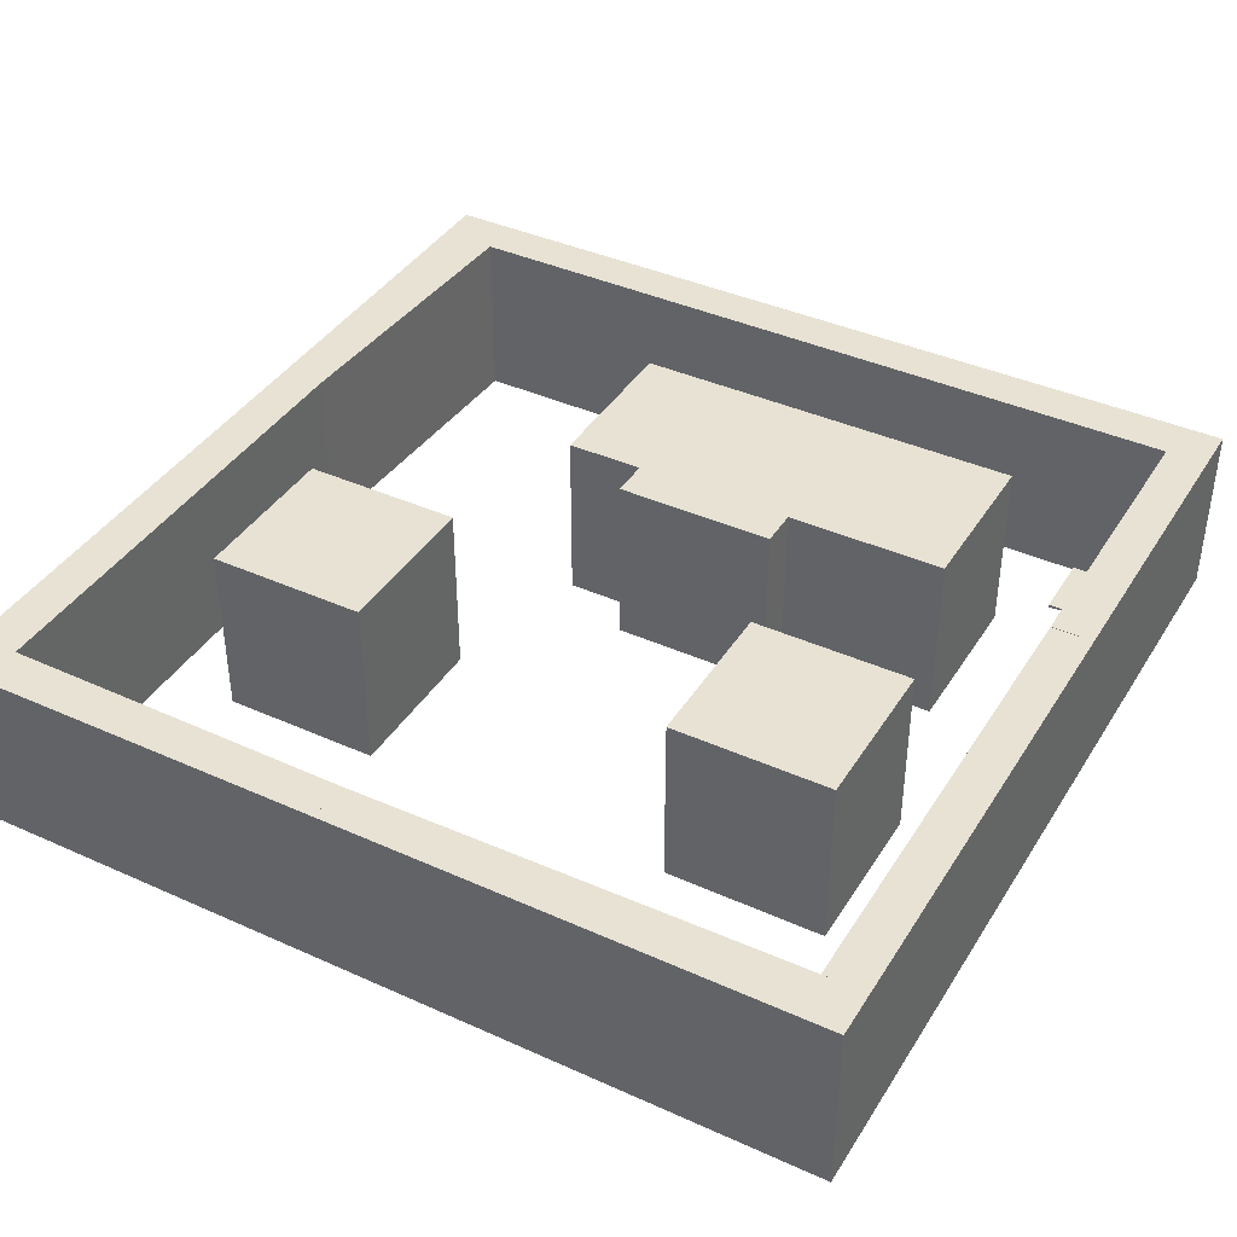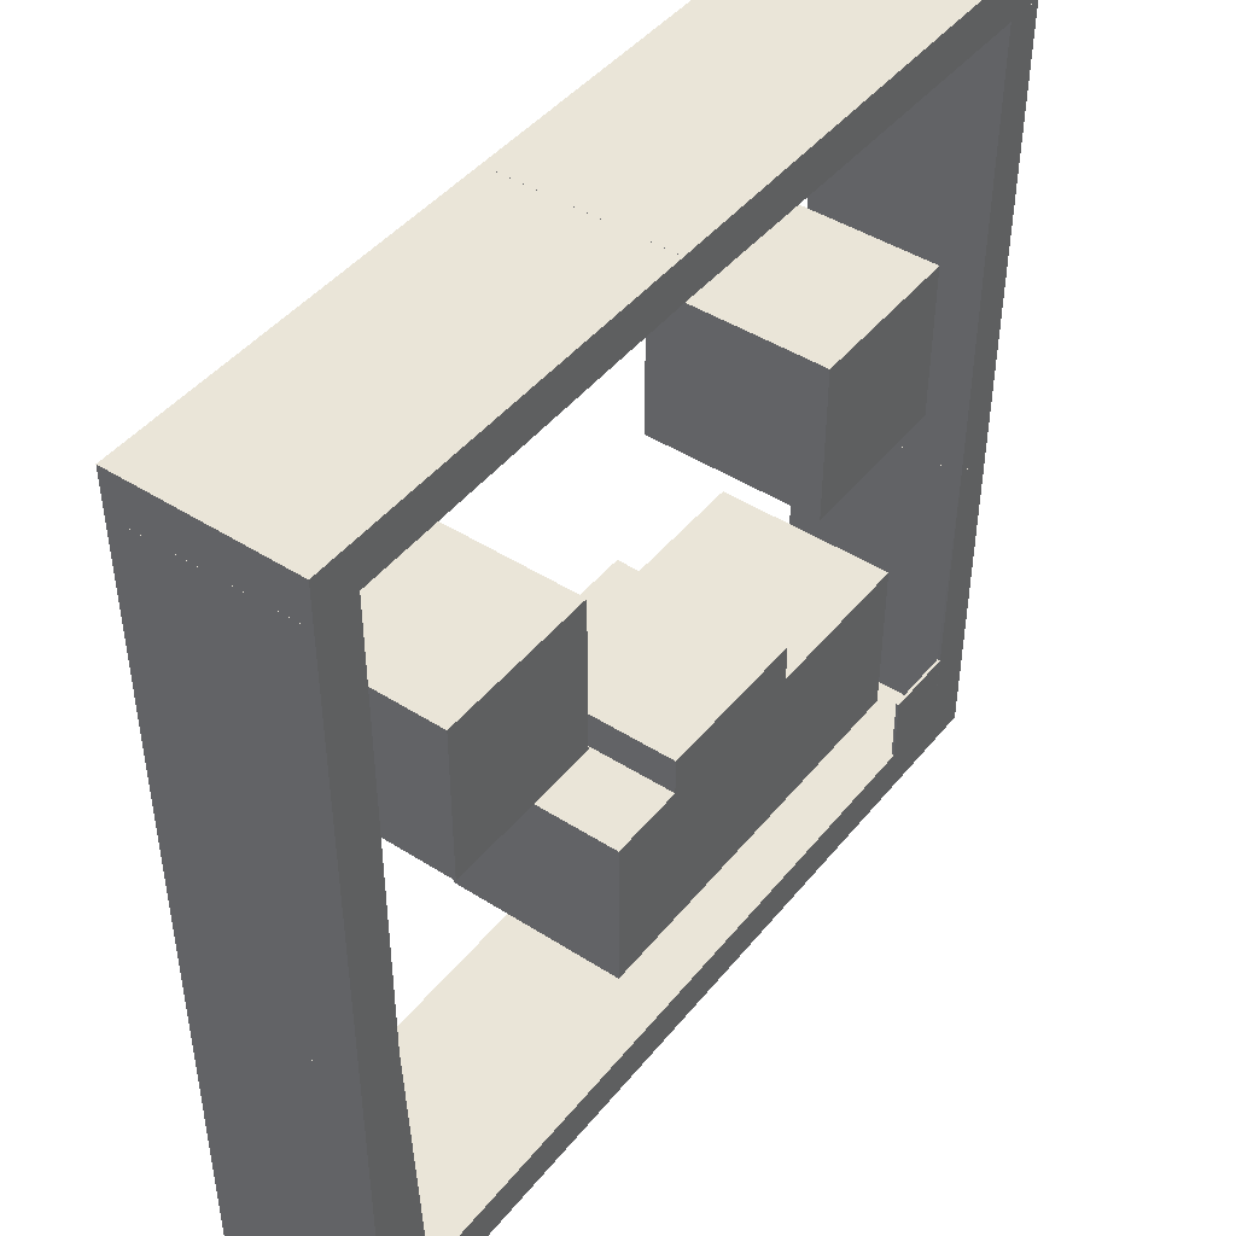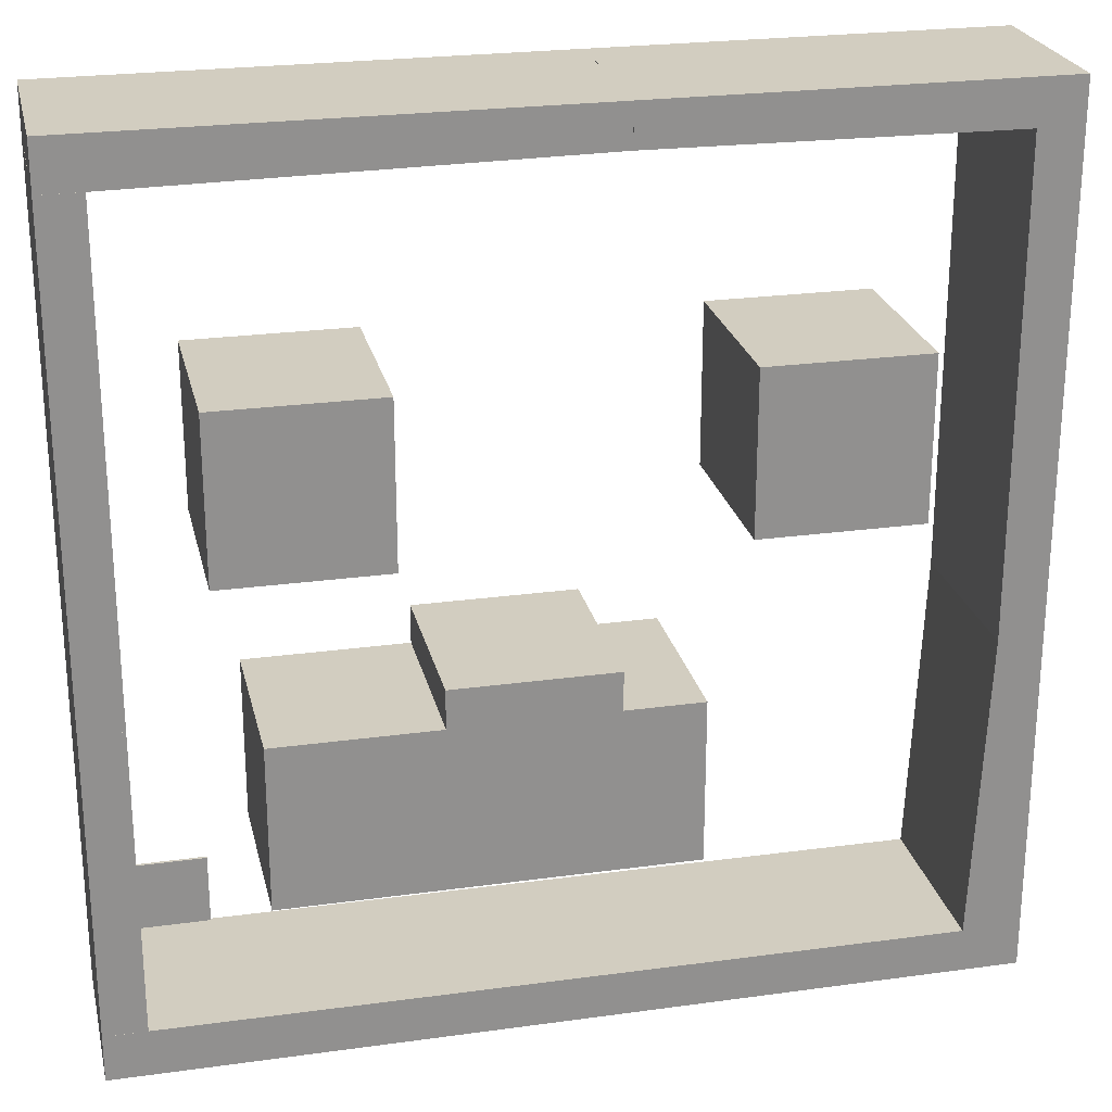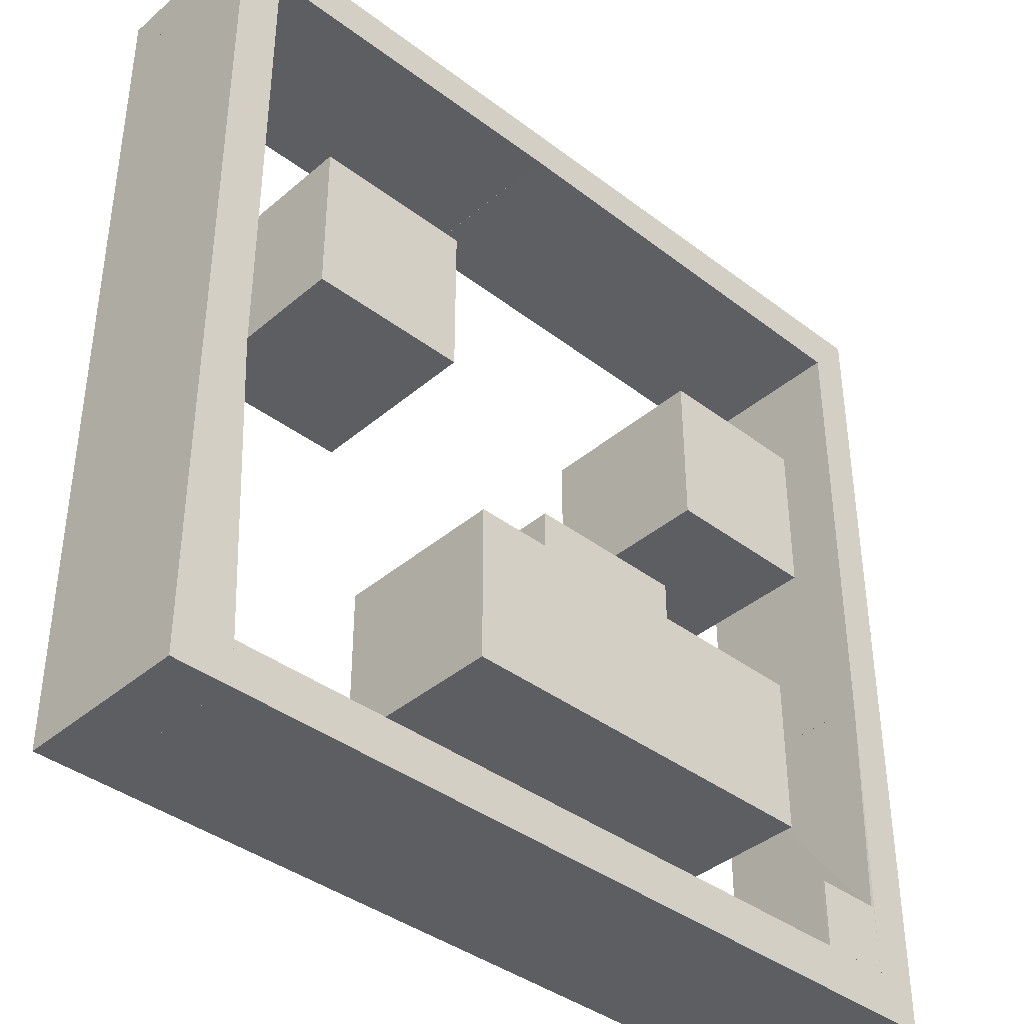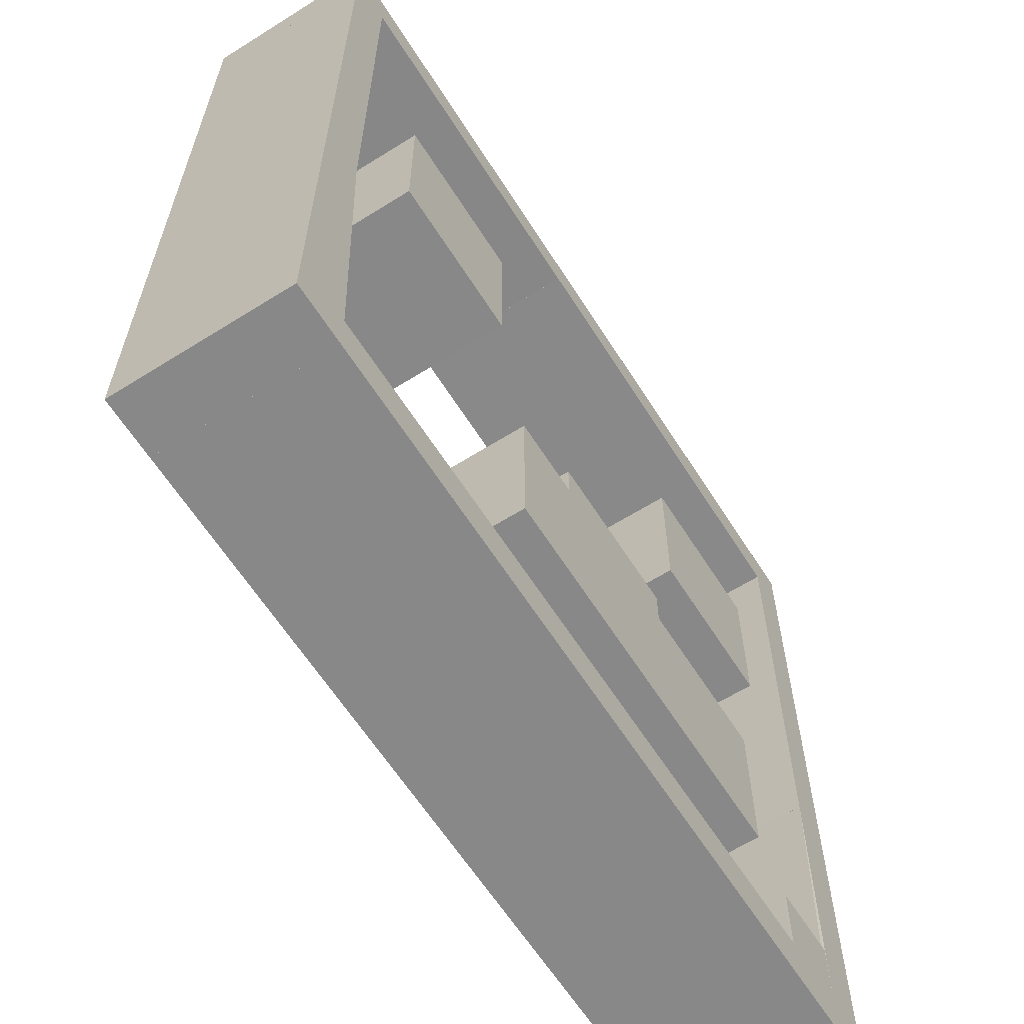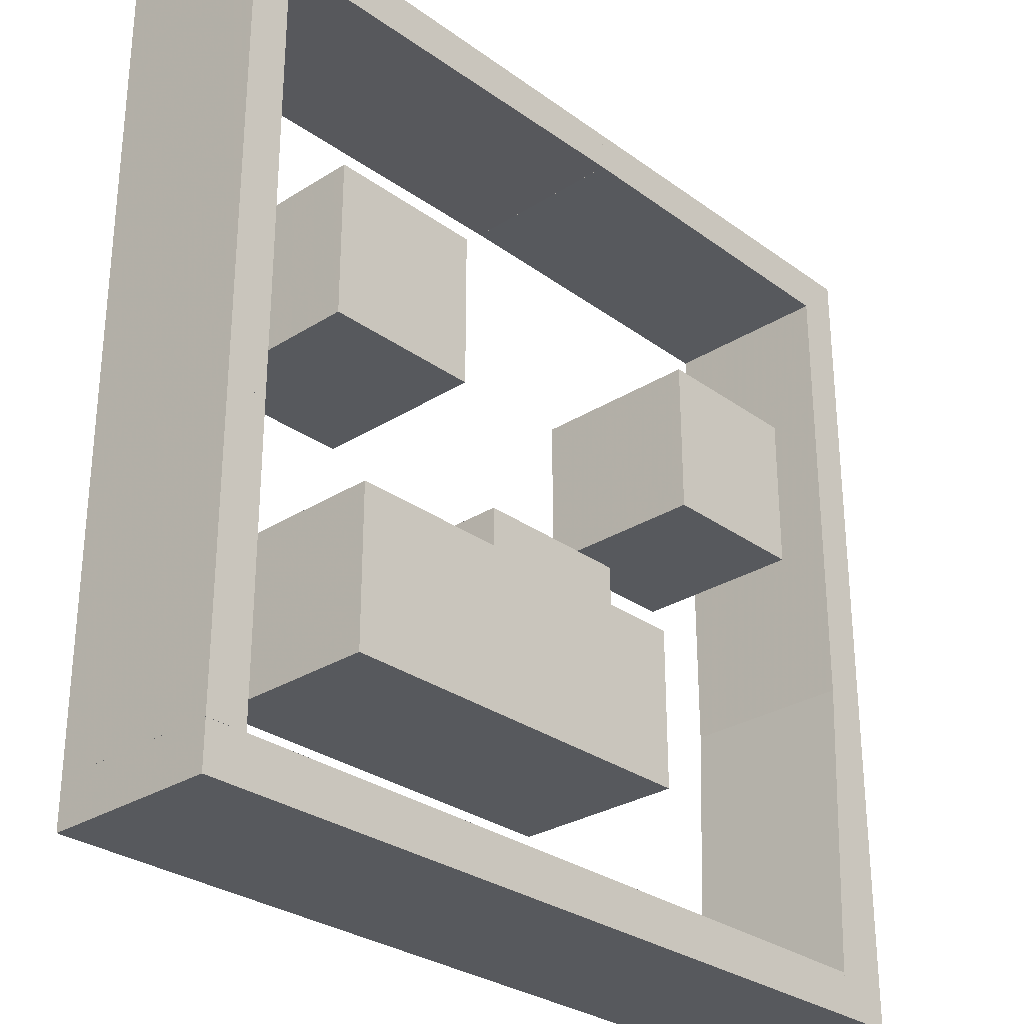
<metadata>
{"format":"obj","ext":"obj","renderer":"f3d","projection":"perspective","resolution":1024,"background":"white","views":[{"elev":39.9,"azim":-150.9,"up":"+Z"},{"elev":45.0,"azim":126.4,"up":"+Y"},{"elev":24.4,"azim":-12.8,"up":"+Y"},{"elev":-39.3,"azim":136.6,"up":"+Y"},{"elev":-62.7,"azim":122.4,"up":"+Y"},{"elev":-29.1,"azim":-46.9,"up":"+Y"}]}
</metadata>
<code>
o convex_0
v 0.9349 -0.001587 -0.001567
v 1.002 0.4016 0.2016
v 1.002 0.4016 -0.001567
v 1.002 -0.001587 0.2016
v 0.9508 0.4016 0.2016
v 1.002 -0.001587 -0.001567
v 0.9349 -0.001587 0.2016
v 0.9508 0.4016 -0.001567
v 0.9349 0.04924 0.2016
v 0.9349 0.04924 -0.001567
f 1 9 10
f 3 2 4
f 2 3 5
f 4 2 5
f 1 3 6
f 3 4 6
f 4 1 6
f 1 4 7
f 4 5 7
f 3 1 8
f 5 3 8
f 5 8 9
f 1 7 9
f 7 5 9
f 8 1 10
f 9 8 10
o convex_1
v 0.9349 0.04921 0.2016
v -0.001587 -0.001577 -0.001567
v -0.001587 -0.001577 0.2016
v -0.001587 0.05238 -0.001567
v 0.9349 -0.001587 -0.001567
v -0.001587 0.05238 0.2016
v 0.9349 0.04921 -0.001567
v 0.9349 -0.001587 0.2016
v 0.1318 0.05238 -0.001567
v 0.04608 0.05238 0.2016
f 19 16 20
f 12 13 14
f 13 12 15
f 12 14 15
f 13 11 16
f 14 13 16
f 11 15 17
f 15 14 17
f 11 13 18
f 15 11 18
f 13 15 18
f 14 16 19
f 11 17 19
f 17 14 19
f 16 11 20
f 11 19 20
o convex_2
v 0.5507 1.002 0.2016
v -0.001533 0.9476 -0.001567
v -0.001533 1.002 -0.001567
v -0.001533 1.002 0.2016
v -0.001533 0.9476 0.2016
v 0.5507 0.954 -0.001567
v 0.5507 1.002 -0.001567
v 0.5507 0.954 0.2016
v 0.04605 0.9476 -0.001567
v 0.04605 0.9476 0.2016
f 29 28 30
f 23 22 24
f 21 23 24
f 21 24 25
f 24 22 25
f 22 23 26
f 26 23 27
f 23 21 27
f 21 26 27
f 21 25 28
f 26 21 28
f 26 28 29
f 25 22 29
f 22 26 29
f 25 29 30
f 28 25 30
o convex_3
v 1.002 1.002 0.2016
v 0.5508 0.954 -0.001567
v 0.5508 0.954 0.2016
v 1.002 0.9508 0.2016
v 1.002 0.9508 -0.001567
v 0.5508 1.002 -0.001567
v 1.002 1.002 -0.001567
v 0.5508 1.002 0.2016
v 0.9508 0.9508 0.2016
v 0.9508 0.9508 -0.001567
f 39 32 40
f 31 33 34
f 31 34 35
f 35 32 36
f 32 33 36
f 31 35 37
f 35 36 37
f 36 31 37
f 33 31 38
f 31 36 38
f 36 33 38
f 33 32 39
f 34 33 39
f 35 34 39
f 35 39 40
f 32 35 40
o convex_4
v 0.001592 0.4016 -0.001567
v 0.04603 0.9476 0.2016
v 0.04603 0.9476 -0.001567
v -0.001587 0.9476 0.2016
v 0.04603 0.4016 0.2016
v -0.001587 0.9476 -0.001567
v -0.001587 0.4016 0.2016
v 0.04603 0.4016 -0.001567
v -0.001587 0.4016 -0.001567
f 41 47 49
f 42 43 44
f 43 42 45
f 42 44 45
f 43 41 46
f 44 43 46
f 44 46 47
f 41 45 47
f 45 44 47
f 41 43 48
f 45 41 48
f 43 45 48
f 46 41 49
f 47 46 49
o convex_5
v 0.8651 0.7286 0.2016
v 0.681 0.5444 -0.001567
v 0.681 0.7286 -0.001567
v 0.681 0.5444 0.2016
v 0.8651 0.5444 -0.001567
v 0.8651 0.7286 -0.001567
v 0.681 0.7286 0.2016
v 0.8651 0.5444 0.2016
f 53 54 57
f 52 51 53
f 51 52 54
f 53 51 54
f 52 50 55
f 50 54 55
f 54 52 55
f 50 52 56
f 52 53 56
f 53 50 56
f 50 53 57
f 54 50 57
o convex_6
v 0.9508 0.4016 -0.001567
v 0.9984 0.9508 0.2016
v 0.9508 0.9508 0.2016
v 0.9984 0.9508 -0.001567
v 1.002 0.4016 0.2016
v 0.9508 0.4016 0.2016
v 1.002 0.4016 -0.001567
v 0.9508 0.9508 -0.001567
v 1.002 0.9507 0.2016
v 1.002 0.9507 -0.001567
f 61 66 67
f 60 59 61
f 59 60 62
f 60 58 63
f 58 62 63
f 62 60 63
f 58 61 64
f 62 58 64
f 58 60 65
f 60 61 65
f 61 58 65
f 61 59 66
f 59 62 66
f 62 64 66
f 66 64 67
f 64 61 67
o convex_7
v 0.04921 0.05242 -0.001567
v 0.04603 0.4016 0.2016
v 0.04603 0.4016 -0.001567
v -0.001587 0.05242 0.2016
v -0.001587 0.4016 -0.001567
v -0.001587 0.05242 -0.001567
v 0.04603 0.05242 0.2016
v -0.001587 0.4016 0.2016
v 0.04921 0.1318 0.001595
f 74 68 76
f 70 68 72
f 69 70 72
f 68 71 73
f 72 68 73
f 71 72 73
f 69 71 74
f 71 68 74
f 71 69 75
f 72 71 75
f 69 72 75
f 68 70 76
f 70 69 76
f 69 74 76
o convex_8
v 0.04921 0.05238 -0.001587
v 0.1317 0.1317 0.001587
v 0.1317 0.1317 -0.001587
v 0.1317 0.05238 0.001587
v 0.04921 0.1317 0.001587
v 0.1317 0.05238 -0.001587
v 0.04921 0.1317 -0.001587
v 0.04921 0.05238 0.001587
f 80 81 84
f 79 78 80
f 78 79 81
f 80 78 81
f 77 79 82
f 79 80 82
f 80 77 82
f 79 77 83
f 77 81 83
f 81 79 83
f 77 80 84
f 81 77 84
o convex_9
v 0.6365 0.3667 0.2016
v 0.1794 0.1794 -0.001567
v 0.1794 0.1794 0.2016
v 0.6365 0.1794 -0.001567
v 0.1794 0.3667 -0.001567
v 0.6365 0.3667 -0.001567
v 0.6365 0.1794 0.2016
v 0.1794 0.3667 0.2016
f 89 87 92
f 87 86 88
f 86 87 89
f 88 86 89
f 85 88 90
f 89 85 90
f 88 89 90
f 85 87 91
f 87 88 91
f 88 85 91
f 87 85 92
f 85 89 92
o convex_10
v 0.3635 0.4016 -0.001567
v 0.5476 0.4016 0.2016
v 0.5476 0.3667 0.2016
v 0.5476 0.4016 -0.001567
v 0.3635 0.4111 0.2016
v 0.3635 0.3667 -0.001567
v 0.3635 0.3667 0.2016
v 0.5476 0.3667 -0.001567
v 0.5476 0.4111 -0.001567
v 0.5476 0.4111 0.2016
v 0.3635 0.4111 -0.001567
f 97 101 103
f 94 95 96
f 95 94 97
f 93 96 98
f 97 93 99
f 95 97 99
f 98 95 99
f 93 98 99
f 96 95 100
f 95 98 100
f 98 96 100
f 94 96 101
f 96 93 101
f 101 97 102
f 97 94 102
f 94 101 102
f 93 97 103
f 101 93 103
o convex_11
v 0.319 0.7286 0.2016
v 0.1349 0.5444 -0.001567
v 0.1349 0.7286 -0.001567
v 0.319 0.5444 -0.001567
v 0.1349 0.5444 0.2016
v 0.319 0.5444 0.2016
v 0.1349 0.7286 0.2016
v 0.319 0.7286 -0.001567
f 104 107 111
f 105 106 107
f 106 105 108
f 105 107 108
f 107 104 109
f 104 108 109
f 108 107 109
f 104 106 110
f 108 104 110
f 106 108 110
f 106 104 111
f 107 106 111

</code>
